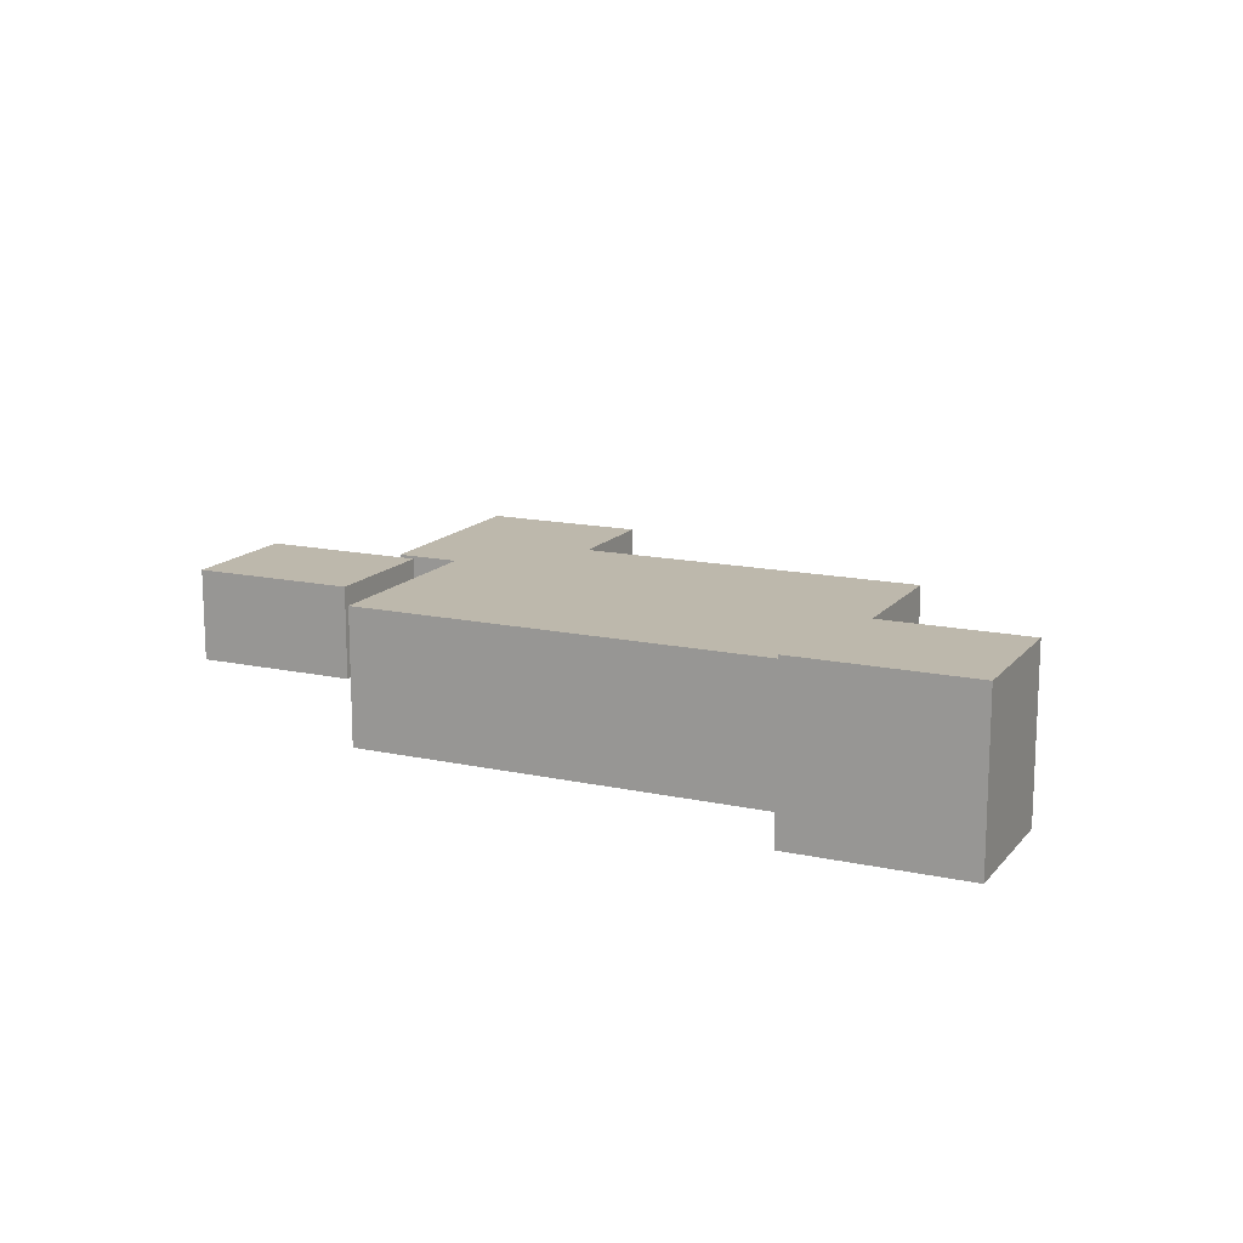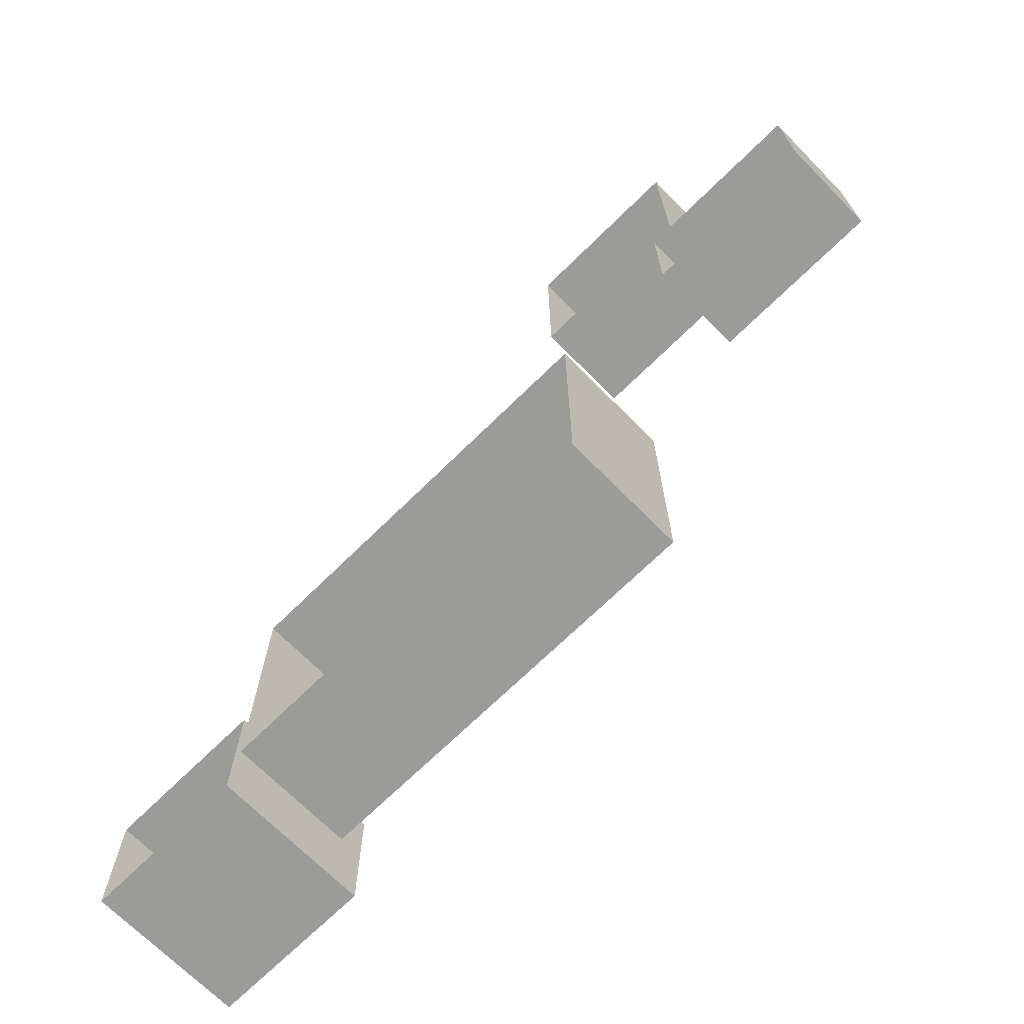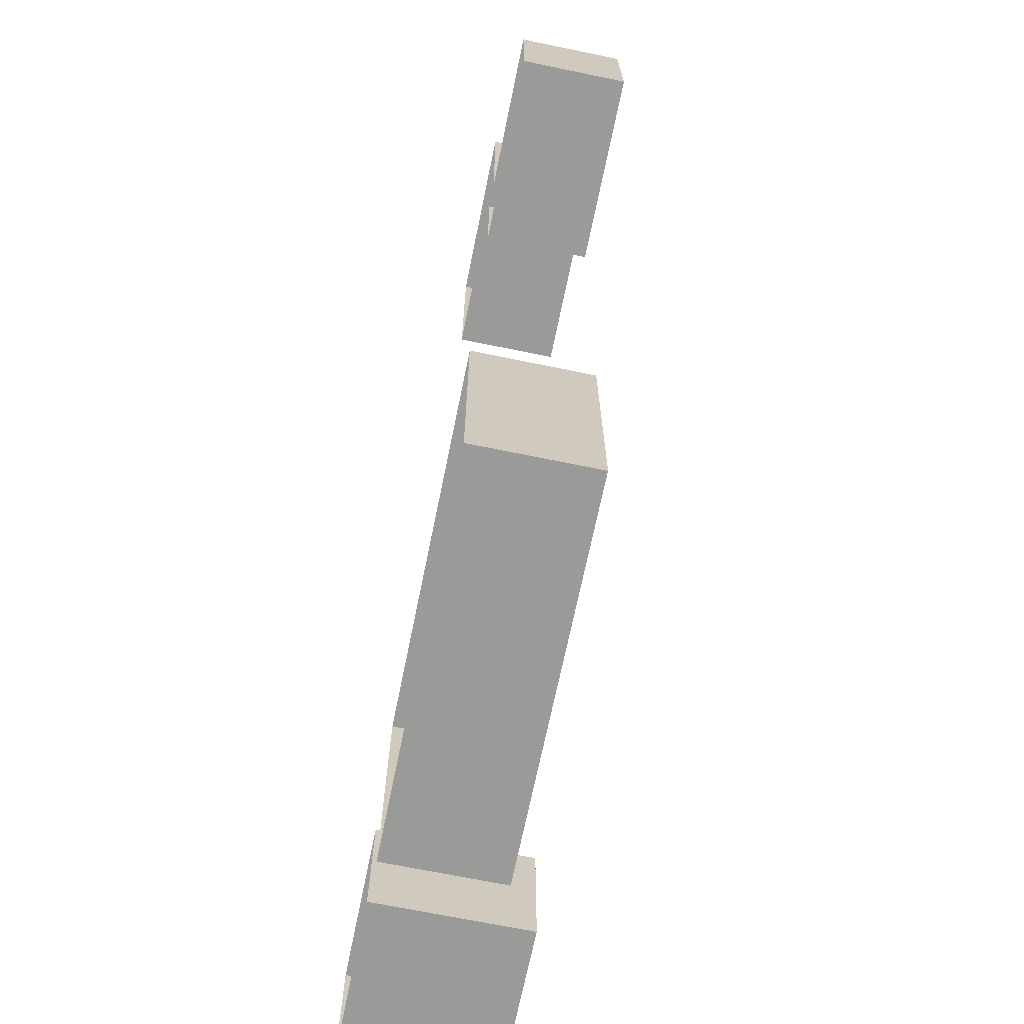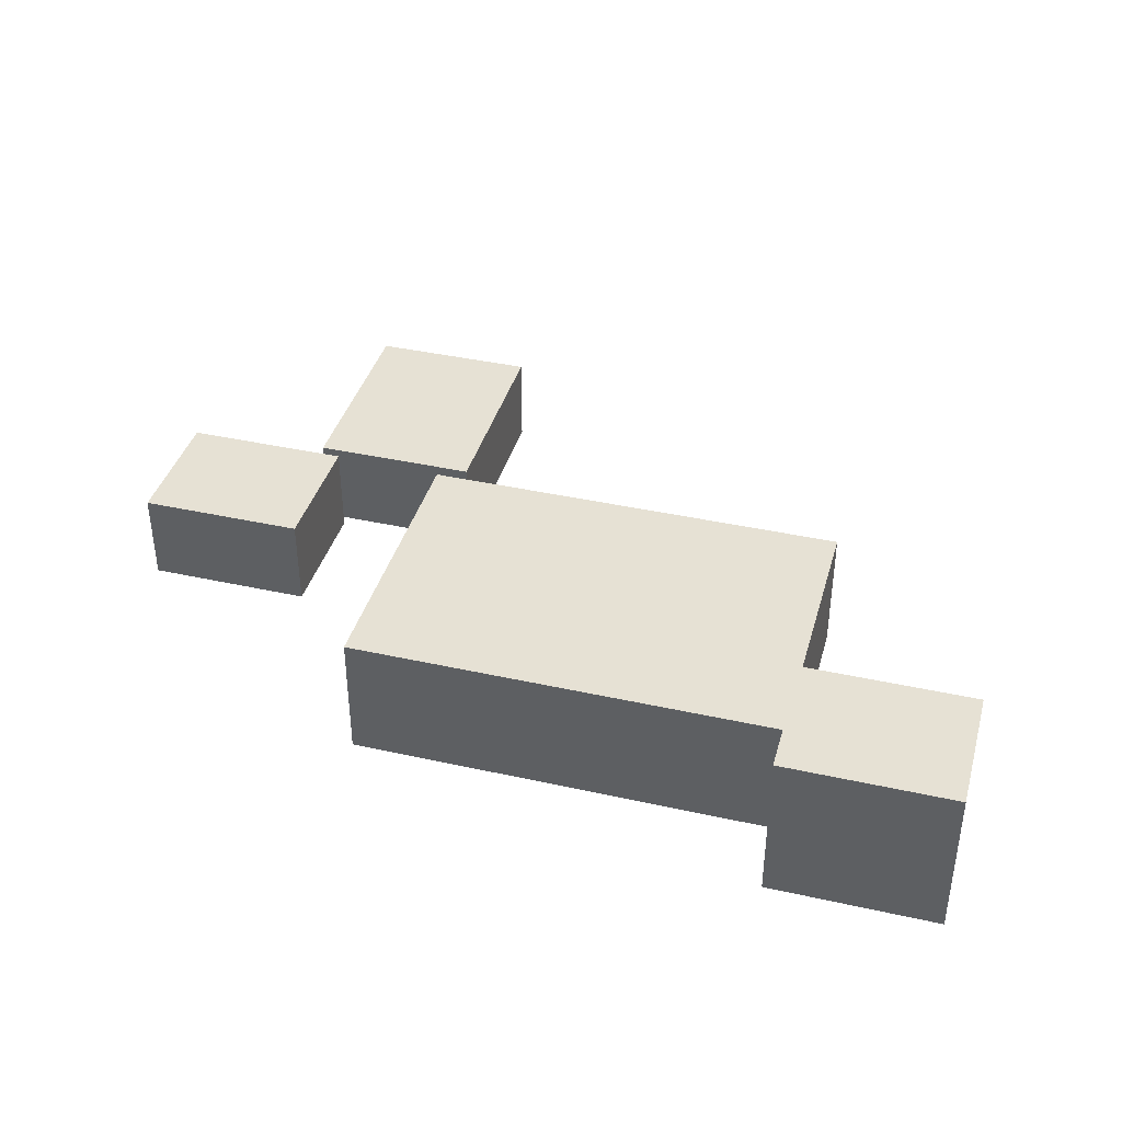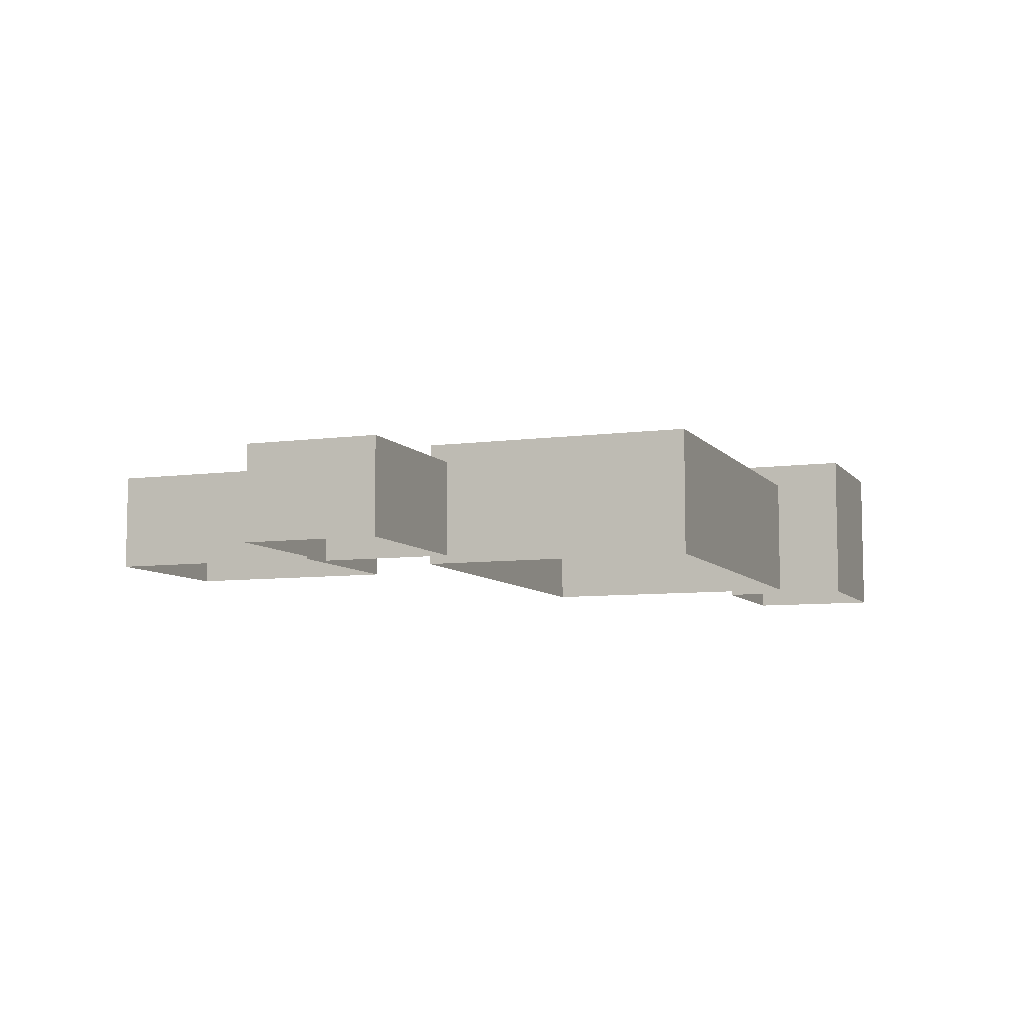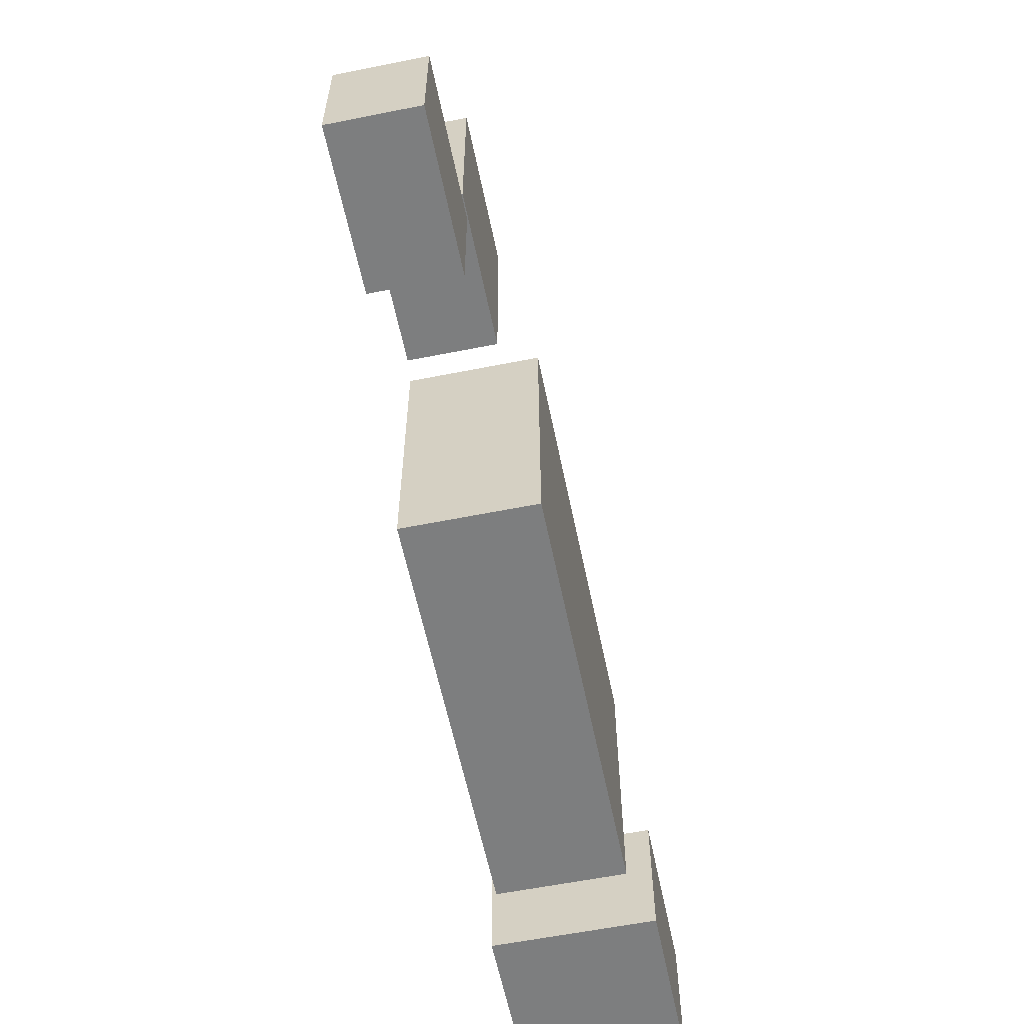
<metadata>
{"format":"obj","ext":"obj","renderer":"f3d","projection":"perspective","resolution":1024,"background":"white","views":[{"elev":14.7,"azim":25.2,"up":"+Z"},{"elev":-69.6,"azim":-135.4,"up":"+Y"},{"elev":-69.2,"azim":-101.6,"up":"+Y"},{"elev":39.3,"azim":15.5,"up":"+Z"},{"elev":-7.7,"azim":-69.0,"up":"+Z"},{"elev":-59.3,"azim":-78.4,"up":"+Y"}]}
</metadata>
<code>
g Farm_Stones_137
v 1.016 -0.3977 0.09008
v 1.016 0.5907 0.09008
v 1.016 0.5907 -0.3596
v 1.016 -0.3977 -0.3596
v 1.02 -0.1831 0.1763
v 1.02 -0.6477 0.1763
v 1.02 -0.6477 -0.3747
v 1.02 -0.1831 -0.3747
v 1.606 -0.6477 0.1763
v 1.02 -0.6477 0.1763
v 1.02 -0.1831 0.1763
v 1.606 -0.1831 0.1763
v -0.4331 0.8265 -0.06077
v -0.4331 1.565 -0.06077
v -0.4331 1.565 -0.3868
v -0.4331 0.8265 -0.3868
v -1.522 0.789 -0.06077
v -1.522 0.3245 -0.06077
v -1.522 0.3245 -0.3868
v -1.522 0.789 -0.3868
v -0.9359 0.3245 -0.06077
v -1.522 0.3245 -0.06077
v -1.522 0.789 -0.06077
v -0.9359 0.789 -0.06077
v 1.016 0.5907 0.09008
v -0.4676 0.5907 0.09008
v -0.4676 0.5907 -0.3596
v 1.016 0.5907 -0.3596
v 1.02 -0.6477 0.1763
v 1.606 -0.6477 0.1763
v 1.606 -0.6477 -0.3747
v 1.02 -0.6477 -0.3747
v -0.4331 1.565 -0.06077
v -1.013 1.565 -0.06077
v -1.013 1.565 -0.3868
v -0.4331 1.565 -0.3868
v -1.522 0.3245 -0.06077
v -0.9359 0.3245 -0.06077
v -0.9359 0.3245 -0.3868
v -1.522 0.3245 -0.3868
v -0.4676 -0.3977 0.09008
v 1.016 -0.3977 0.09008
v 1.016 -0.3977 -0.3596
v -0.4676 -0.3977 -0.3596
v 1.606 -0.1831 0.1763
v 1.02 -0.1831 0.1763
v 1.02 -0.1831 -0.3747
v 1.606 -0.1831 -0.3747
v -1.013 0.8265 -0.06077
v -0.4331 0.8265 -0.06077
v -0.4331 0.8265 -0.3868
v -1.013 0.8265 -0.3868
v -0.9359 0.789 -0.06077
v -1.522 0.789 -0.06077
v -1.522 0.789 -0.3868
v -0.9359 0.789 -0.3868
v -0.4676 0.5907 0.09008
v -0.4676 -0.3977 0.09008
v -0.4676 -0.3977 -0.3596
v -0.4676 0.5907 -0.3596
v 1.016 -0.3977 0.09008
v -0.4676 -0.3977 0.09008
v -0.4676 0.5907 0.09008
v 1.016 0.5907 0.09008
v 1.606 -0.6477 0.1763
v 1.606 -0.1831 0.1763
v 1.606 -0.1831 -0.3747
v 1.606 -0.6477 -0.3747
v -1.013 1.565 -0.06077
v -1.013 0.8265 -0.06077
v -1.013 0.8265 -0.3868
v -1.013 1.565 -0.3868
v -0.4331 0.8265 -0.06077
v -1.013 0.8265 -0.06077
v -1.013 1.565 -0.06077
v -0.4331 1.565 -0.06077
v -0.9359 0.3245 -0.06077
v -0.9359 0.789 -0.06077
v -0.9359 0.789 -0.3868
v -0.9359 0.3245 -0.3868
g Farm_Stones_137_0
f 3 2 1
f 1 4 3
f 7 6 5
f 5 8 7
f 11 10 9
f 9 12 11
f 15 14 13
f 13 16 15
f 19 18 17
f 17 20 19
f 23 22 21
f 21 24 23
f 27 26 25
f 25 28 27
f 31 30 29
f 29 32 31
f 35 34 33
f 33 36 35
f 39 38 37
f 37 40 39
f 43 42 41
f 41 44 43
f 47 46 45
f 45 48 47
f 51 50 49
f 49 52 51
f 55 54 53
f 53 56 55
f 59 58 57
f 57 60 59
f 63 62 61
f 61 64 63
f 67 66 65
f 65 68 67
f 71 70 69
f 69 72 71
f 75 74 73
f 73 76 75
f 79 78 77
f 77 80 79

</code>
